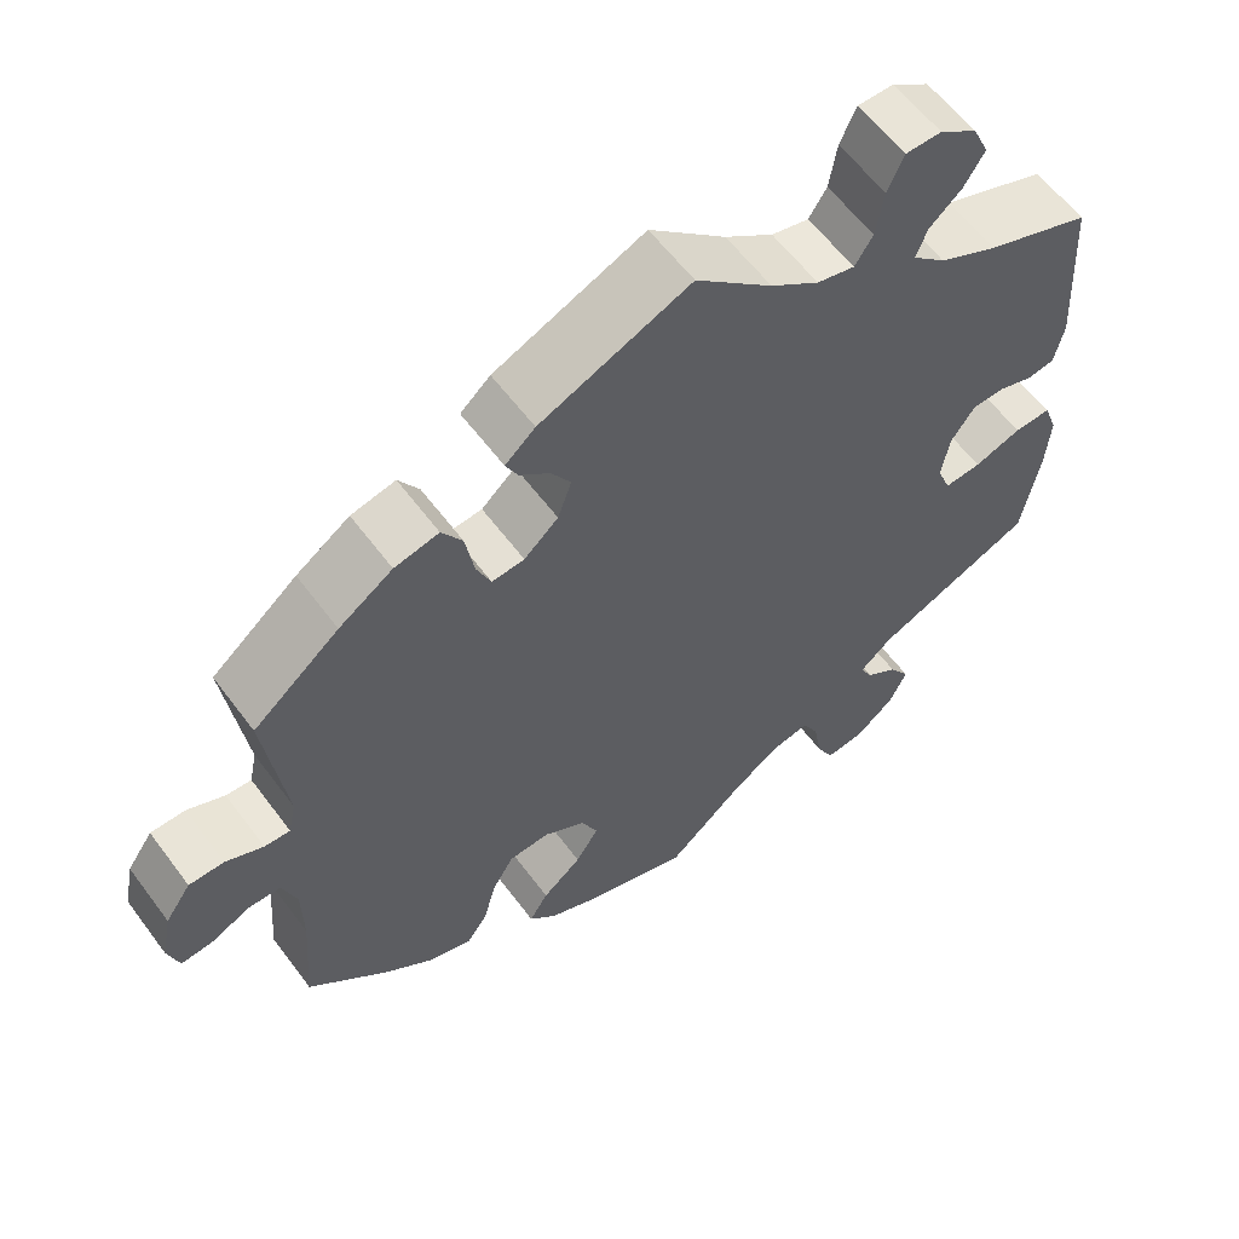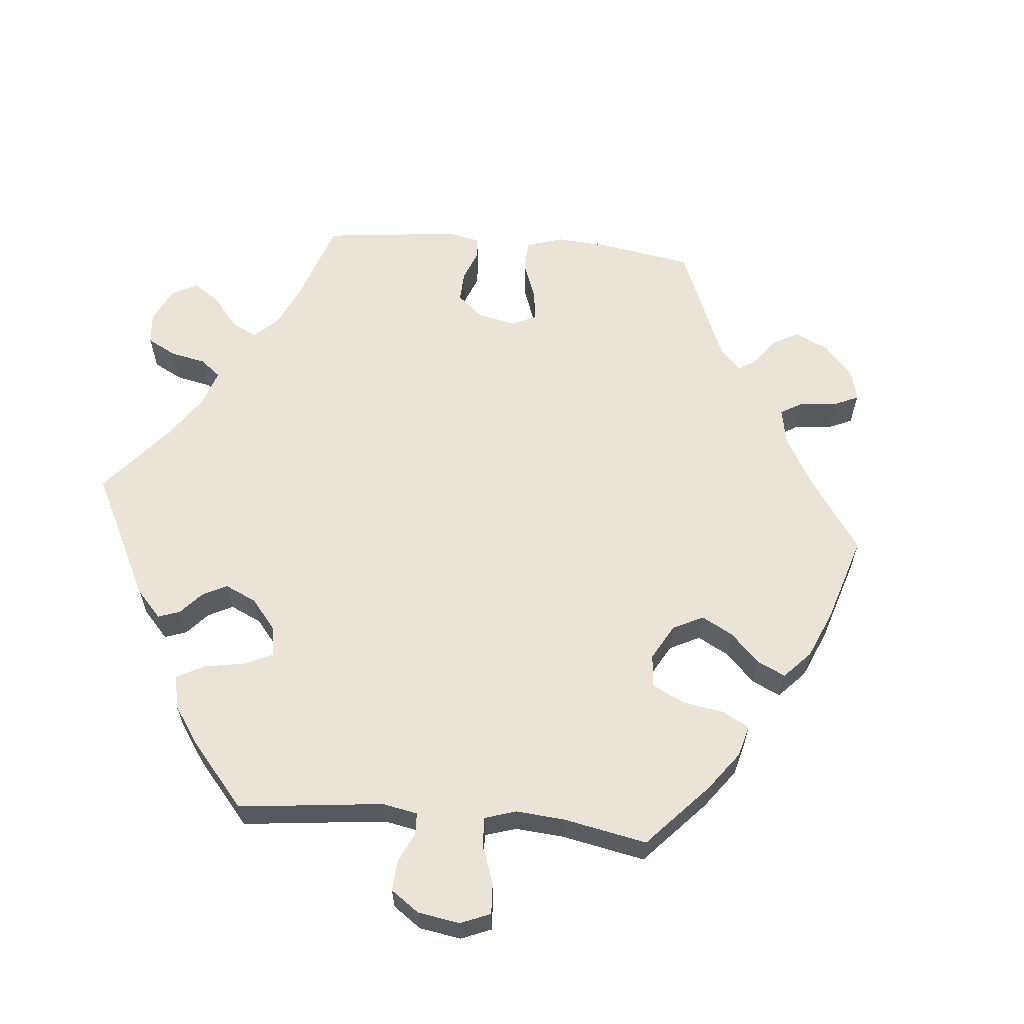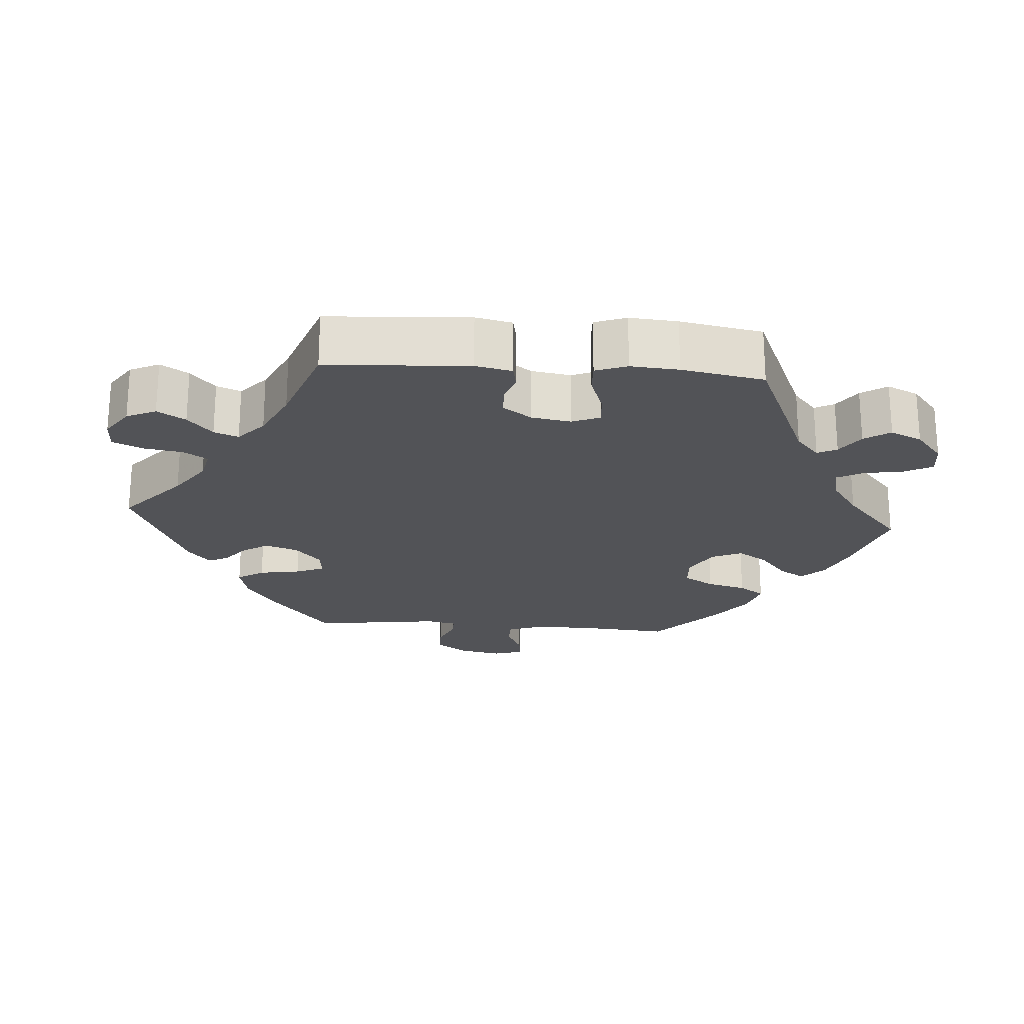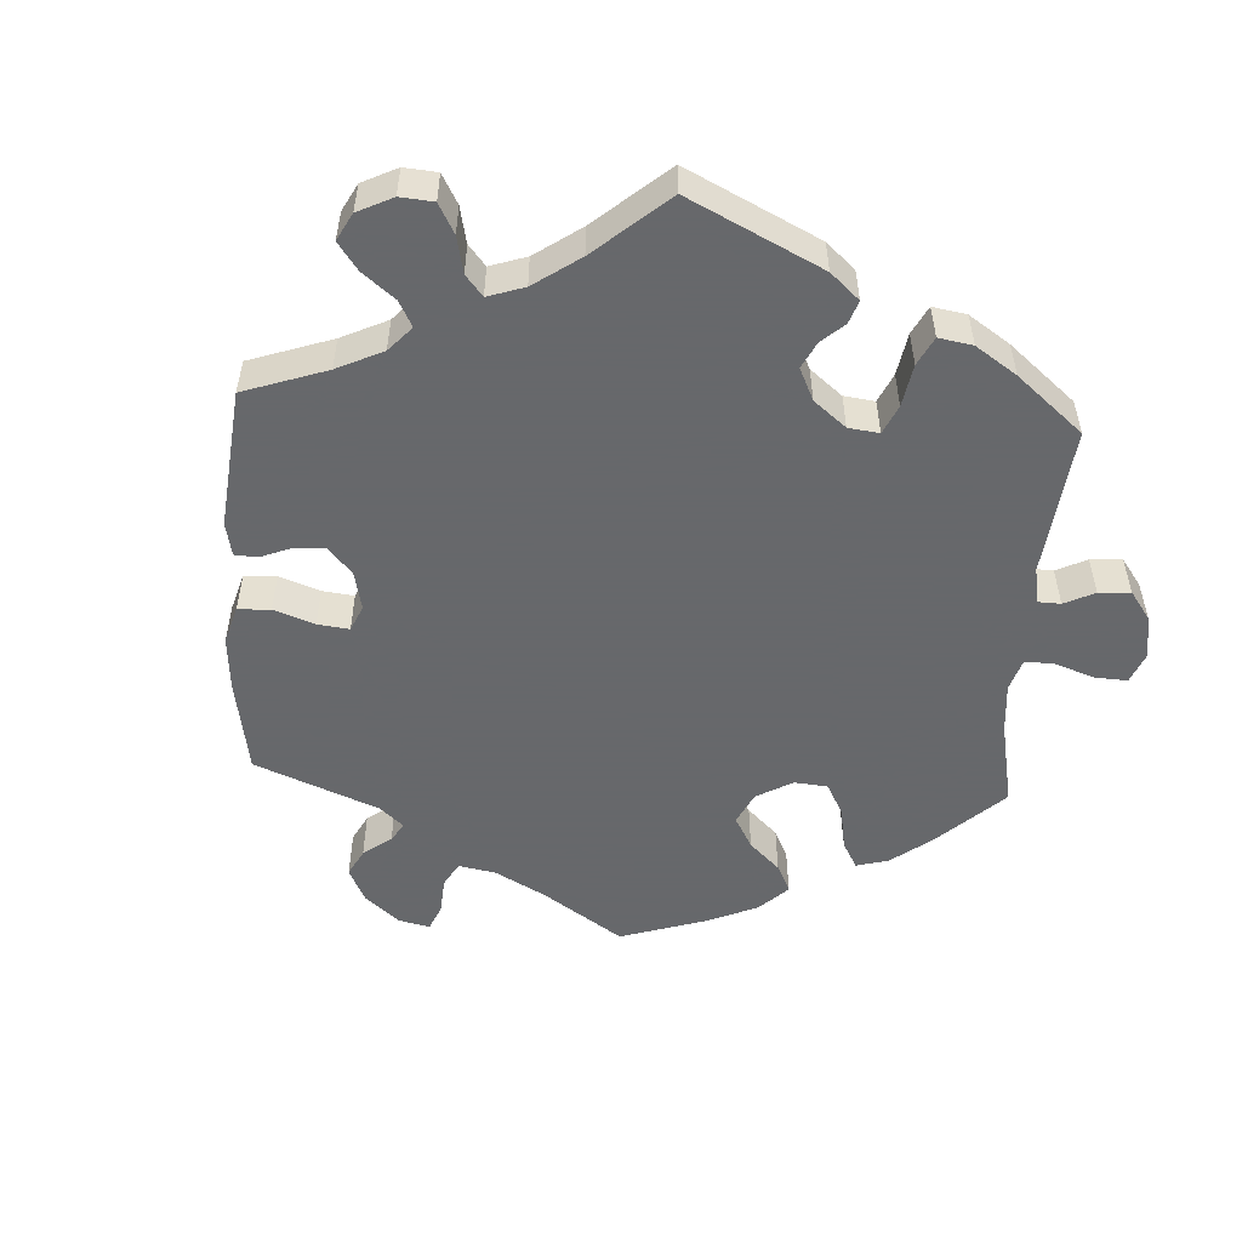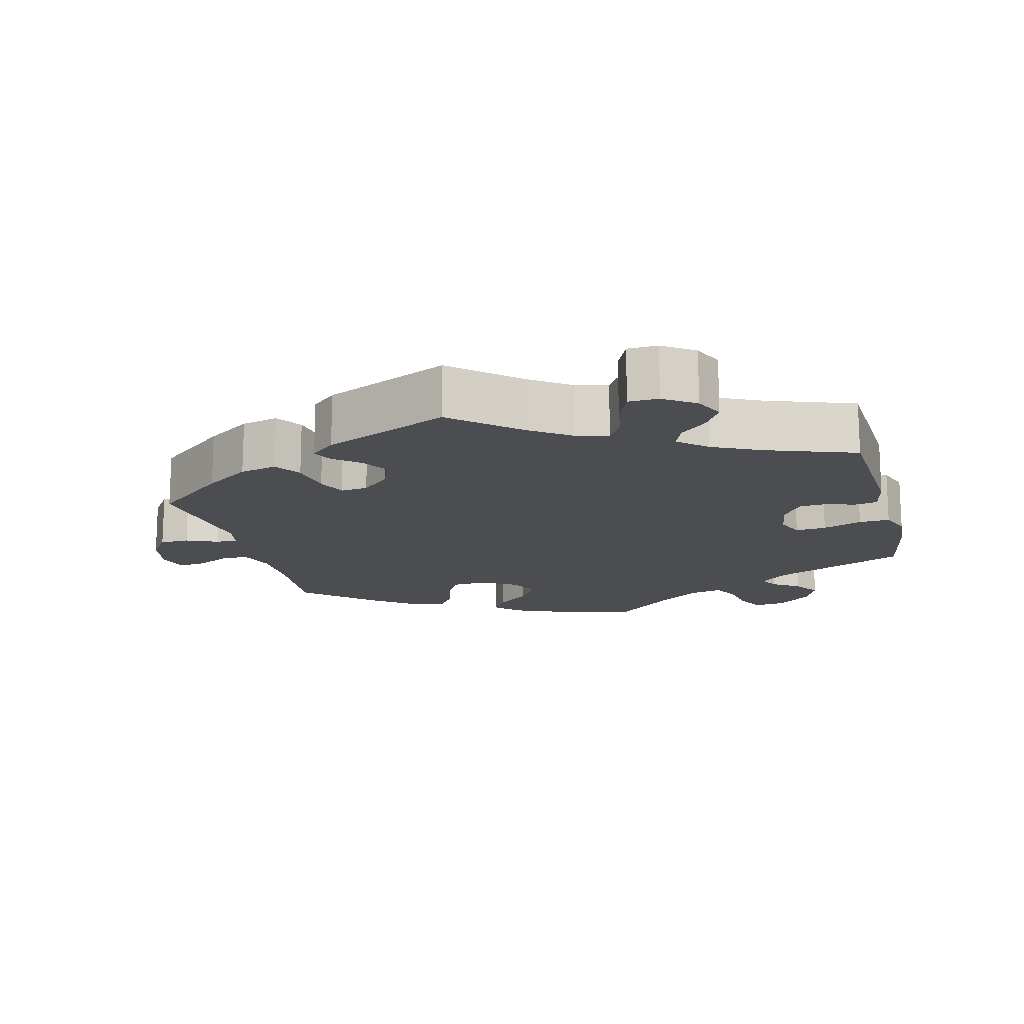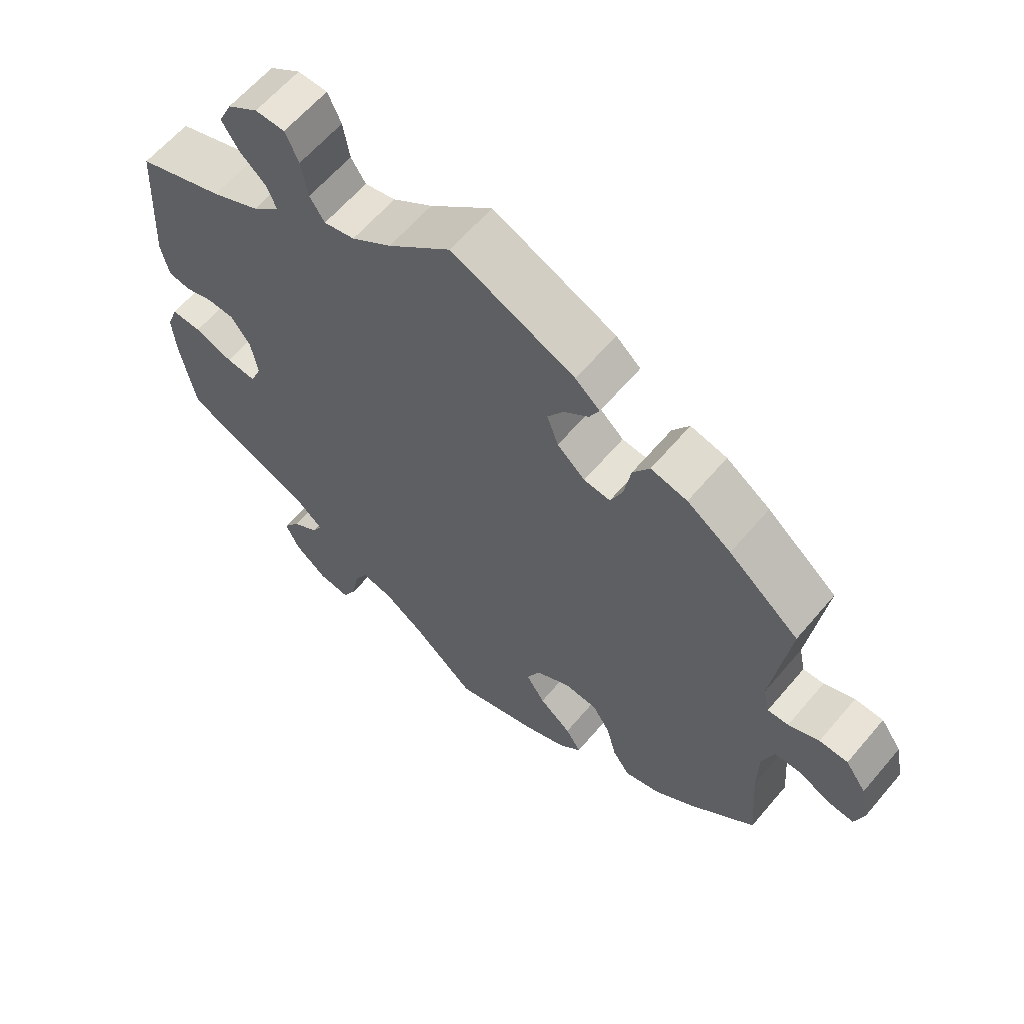
<metadata>
{"format":"obj","ext":"obj","renderer":"f3d","projection":"perspective","resolution":1024,"background":"white","views":[{"elev":59.3,"azim":-36.4,"up":"+Z"},{"elev":61.0,"azim":155.3,"up":"+Y"},{"elev":-22.4,"azim":85.7,"up":"+Y"},{"elev":-52.3,"azim":56.7,"up":"+Y"},{"elev":-15.6,"azim":14.5,"up":"+Y"},{"elev":62.1,"azim":-139.8,"up":"+Z"}]}
</metadata>
<code>
v -0.116 0.07 -0.542
v -0.179 0.07 -0.515
v -0.211 0.07 -0.483
v -0.189 0.07 -0.447
v -0.143 0.07 -0.409
v -0.116 0.07 -0.367
v -0.135 0.07 -0.325
v -0.184 0.07 -0.296
v -0.232 0.07 -0.299
v -0.258 0.07 -0.342
v -0.272 0.07 -0.397
v -0.297 0.07 -0.433
v -0.348 0.07 -0.418
v -0.407 0.07 -0.374
v -0.5 0.07 -0.289
v -0.49 0.07 -0.159
v -0.491 0.07 -0.081
v -0.508 0.07 -0.032
v -0.546 0.07 -0.032
v -0.592 0.07 -0.054
v -0.629 0.07 -0.058
v -0.642 0.07 -0.016
v -0.63 0.07 0.044
v -0.6 0.07 0.087
v -0.559 0.07 0.088
v -0.515 0.07 0.069
v -0.485 0.07 0.068
v -0.476 0.07 0.11
v -0.5 0.07 0.289
v -0.399 0.07 0.372
v -0.336 0.07 0.415
v -0.284 0.07 0.427
v -0.26 0.07 0.39
v -0.25 0.07 0.332
v -0.233 0.07 0.292
v -0.195 0.07 0.296
v -0.155 0.07 0.332
v -0.139 0.07 0.378
v -0.162 0.07 0.414
v -0.197 0.07 0.442
v -0.211 0.07 0.47
v -0.176 0.07 0.501
v 0 0.07 0.578
v 0.09 0.07 0.499
v 0.147 0.07 0.459
v 0.191 0.07 0.449
v 0.212 0.07 0.482
v 0.221 0.07 0.537
v 0.24 0.07 0.579
v 0.282 0.07 0.58
v 0.326 0.07 0.55
v 0.345 0.07 0.509
v 0.321 0.07 0.47
v 0.283 0.07 0.436
v 0.27 0.07 0.402
v 0.309 0.07 0.367
v 0.378 0.07 0.334
v 0.501 0.07 0.29
v 0.513 0.07 0.091
v 0.502 0.07 0.04
v 0.47 0.07 0.034
v 0.43 0.07 0.047
v 0.391 0.07 0.045
v 0.363 0.07 0.005
v 0.354 0.07 -0.05
v 0.37 0.07 -0.089
v 0.413 0.07 -0.085
v 0.468 0.07 -0.065
v 0.511 0.07 -0.063
v 0.527 0.07 -0.107
v 0.522 0.07 -0.174
v 0.501 0.07 -0.289
v 0.314 0.07 -0.371
v 0.276 0.07 -0.404
v 0.29 0.07 -0.431
v 0.328 0.07 -0.457
v 0.352 0.07 -0.493
v 0.332 0.07 -0.537
v 0.286 0.07 -0.575
v 0.241 0.07 -0.581
v 0.221 0.07 -0.542
v 0.211 0.07 -0.486
v 0.192 0.07 -0.45
v 0.147 0.07 -0.46
v 0.091 0.07 -0.499
v 0.001 0.07 -0.578
v -0.116 0 -0.542
v -0.179 0 -0.515
v -0.211 0 -0.483
v -0.189 0 -0.447
v -0.143 0 -0.409
v -0.116 0 -0.367
v -0.135 0 -0.325
v -0.184 0 -0.296
v -0.232 0 -0.299
v -0.258 0 -0.342
v -0.272 0 -0.397
v -0.297 0 -0.433
v -0.348 0 -0.418
v -0.407 0 -0.374
v -0.5 0 -0.289
v -0.49 0 -0.159
v -0.491 0 -0.081
v -0.508 0 -0.032
v -0.546 0 -0.032
v -0.592 0 -0.054
v -0.629 0 -0.058
v -0.642 0 -0.016
v -0.63 0 0.044
v -0.6 0 0.087
v -0.559 0 0.088
v -0.515 0 0.069
v -0.485 0 0.068
v -0.476 0 0.11
v -0.5 0 0.289
v -0.399 0 0.372
v -0.336 0 0.415
v -0.284 0 0.427
v -0.26 0 0.39
v -0.25 0 0.332
v -0.233 0 0.292
v -0.195 0 0.296
v -0.155 0 0.332
v -0.139 0 0.378
v -0.162 0 0.414
v -0.197 0 0.442
v -0.211 0 0.47
v -0.176 0 0.501
v 0 0 0.578
v 0.09 0 0.499
v 0.147 0 0.459
v 0.191 0 0.449
v 0.212 0 0.482
v 0.221 0 0.537
v 0.24 0 0.579
v 0.282 0 0.58
v 0.326 0 0.55
v 0.345 0 0.509
v 0.321 0 0.47
v 0.283 0 0.436
v 0.27 0 0.402
v 0.309 0 0.367
v 0.378 0 0.334
v 0.501 0 0.29
v 0.513 0 0.091
v 0.502 0 0.04
v 0.47 0 0.034
v 0.43 0 0.047
v 0.391 0 0.045
v 0.363 0 0.005
v 0.354 0 -0.05
v 0.37 0 -0.089
v 0.413 0 -0.085
v 0.468 0 -0.065
v 0.511 0 -0.063
v 0.527 0 -0.107
v 0.522 0 -0.174
v 0.501 0 -0.289
v 0.314 0 -0.371
v 0.276 0 -0.404
v 0.29 0 -0.431
v 0.328 0 -0.457
v 0.352 0 -0.493
v 0.332 0 -0.537
v 0.286 0 -0.575
v 0.241 0 -0.581
v 0.221 0 -0.542
v 0.211 0 -0.486
v 0.192 0 -0.45
v 0.147 0 -0.46
v 0.091 0 -0.499
v 0.001 0 -0.578
f 85 86 1 2
f 84 85 2 3
f 83 84 3 4
f 79 80 81 82
f 79 82 83
f 78 79 83
f 75 76 77 78
f 74 75 78 83
f 73 74 83 4
f 67 68 69 70
f 66 67 70 71
f 59 60 61 62
f 57 58 59 62
f 56 57 62 63
f 55 56 63 64
f 51 52 53 54
f 51 54 55
f 50 51 55
f 47 48 49 50
f 46 47 50 55
f 45 46 55 64
f 41 42 43 44
f 39 40 41 44
f 38 39 44 45
f 37 38 45 64
f 31 32 33 34
f 31 34 35
f 28 29 30 31
f 27 28 31 35
f 23 24 25 26
f 23 26 27
f 22 23 27
f 19 20 21 22
f 18 19 22 27
f 17 18 27 35
f 13 14 15 16
f 10 11 12 13
f 9 10 13 16
f 8 9 16 17
f 72 73 4 5
f 66 71 72 5
f 65 66 5 6
f 36 37 64 65
f 36 65 6 7
f 17 35 36
f 7 8 17 36
f 88 87 172 171
f 89 88 171 170
f 90 89 170 169
f 168 167 166 165
f 169 168 165
f 169 165 164
f 164 163 162 161
f 169 164 161 160
f 90 169 160 159
f 156 155 154 153
f 157 156 153 152
f 148 147 146 145
f 148 145 144 143
f 149 148 143 142
f 150 149 142 141
f 140 139 138 137
f 141 140 137
f 141 137 136
f 136 135 134 133
f 141 136 133 132
f 150 141 132 131
f 130 129 128 127
f 130 127 126 125
f 131 130 125 124
f 150 131 124 123
f 120 119 118 117
f 121 120 117
f 117 116 115 114
f 121 117 114 113
f 112 111 110 109
f 113 112 109
f 113 109 108
f 108 107 106 105
f 113 108 105 104
f 121 113 104 103
f 102 101 100 99
f 99 98 97 96
f 102 99 96 95
f 103 102 95 94
f 91 90 159 158
f 91 158 157 152
f 92 91 152 151
f 151 150 123 122
f 93 92 151 122
f 122 121 103
f 122 103 94 93
f 1 87 88 2
f 2 88 89 3
f 3 89 90 4
f 4 90 91 5
f 5 91 92 6
f 6 92 93 7
f 7 93 94 8
f 8 94 95 9
f 9 95 96 10
f 10 96 97 11
f 11 97 98 12
f 12 98 99 13
f 13 99 100 14
f 14 100 101 15
f 15 101 102 16
f 16 102 103 17
f 17 103 104 18
f 18 104 105 19
f 19 105 106 20
f 20 106 107 21
f 21 107 108 22
f 22 108 109 23
f 23 109 110 24
f 24 110 111 25
f 25 111 112 26
f 26 112 113 27
f 27 113 114 28
f 28 114 115 29
f 29 115 116 30
f 30 116 117 31
f 31 117 118 32
f 32 118 119 33
f 33 119 120 34
f 34 120 121 35
f 35 121 122 36
f 36 122 123 37
f 37 123 124 38
f 38 124 125 39
f 39 125 126 40
f 40 126 127 41
f 41 127 128 42
f 42 128 129 43
f 43 129 130 44
f 44 130 131 45
f 45 131 132 46
f 46 132 133 47
f 47 133 134 48
f 48 134 135 49
f 49 135 136 50
f 50 136 137 51
f 51 137 138 52
f 52 138 139 53
f 53 139 140 54
f 54 140 141 55
f 55 141 142 56
f 56 142 143 57
f 57 143 144 58
f 58 144 145 59
f 59 145 146 60
f 60 146 147 61
f 61 147 148 62
f 62 148 149 63
f 63 149 150 64
f 64 150 151 65
f 65 151 152 66
f 66 152 153 67
f 67 153 154 68
f 68 154 155 69
f 69 155 156 70
f 70 156 157 71
f 71 157 158 72
f 72 158 159 73
f 73 159 160 74
f 74 160 161 75
f 75 161 162 76
f 76 162 163 77
f 77 163 164 78
f 78 164 165 79
f 79 165 166 80
f 80 166 167 81
f 81 167 168 82
f 82 168 169 83
f 83 169 170 84
f 84 170 171 85
f 85 171 172 86
f 86 172 87 1

</code>
